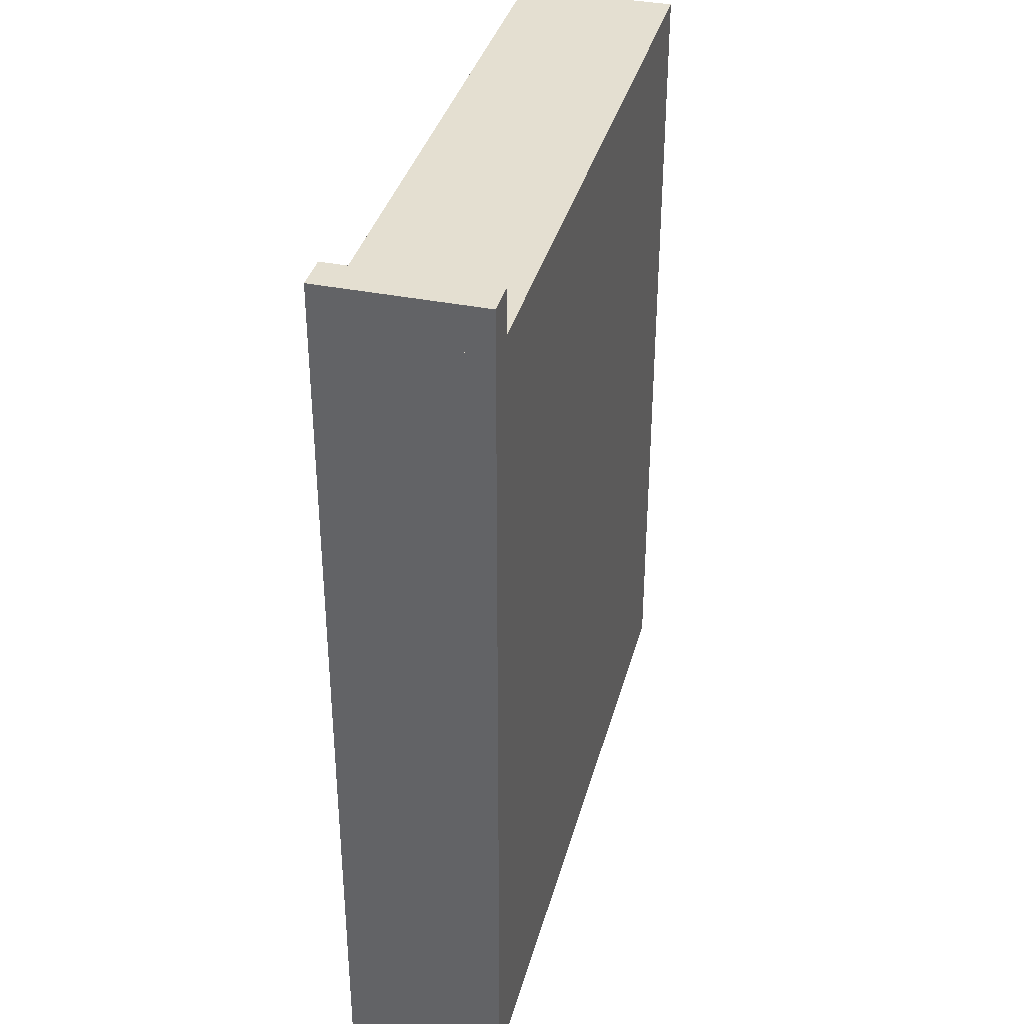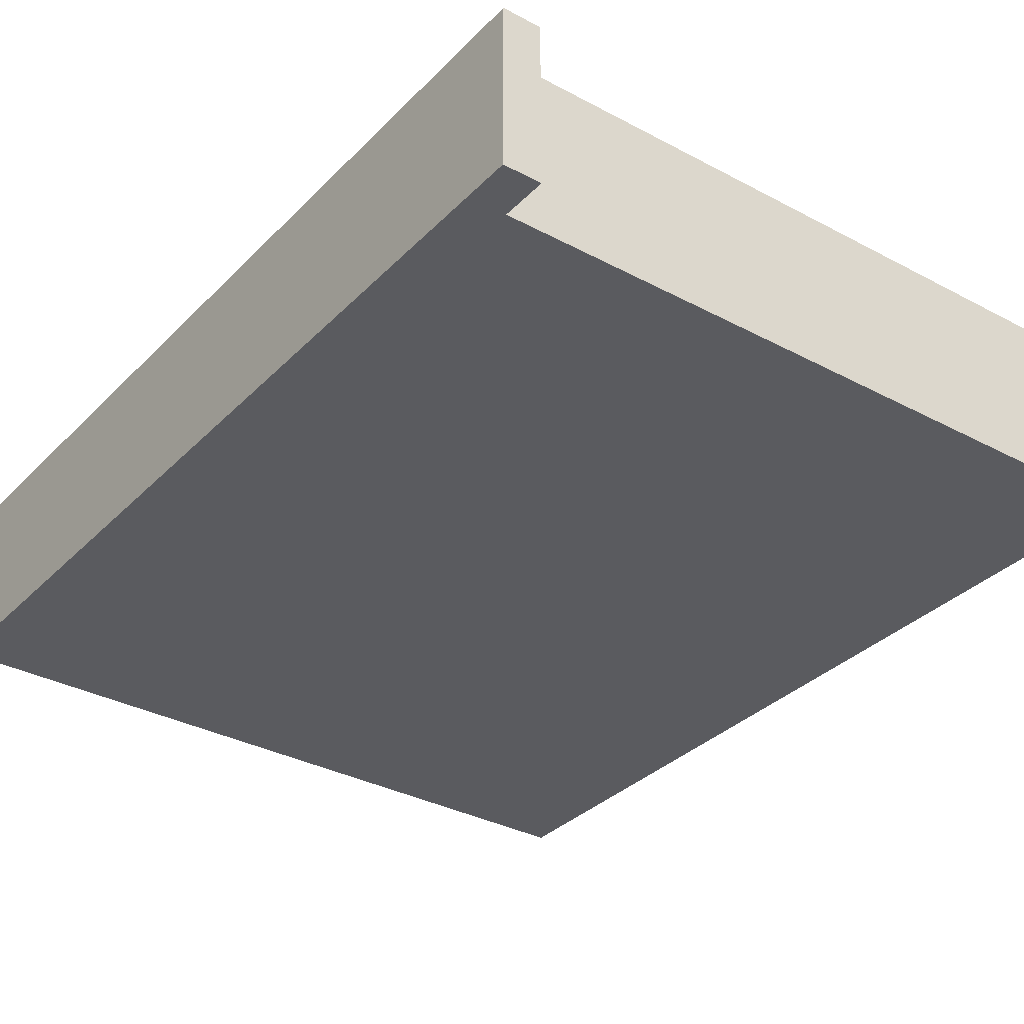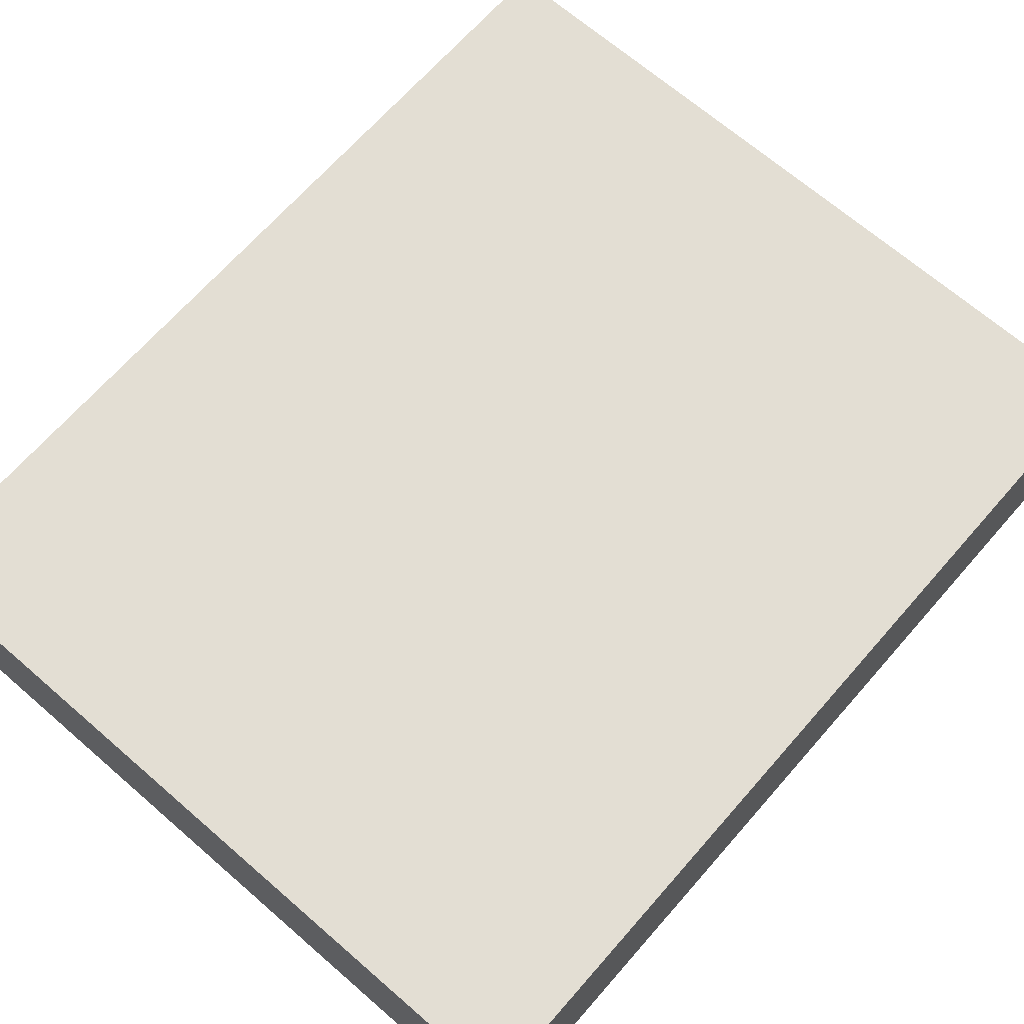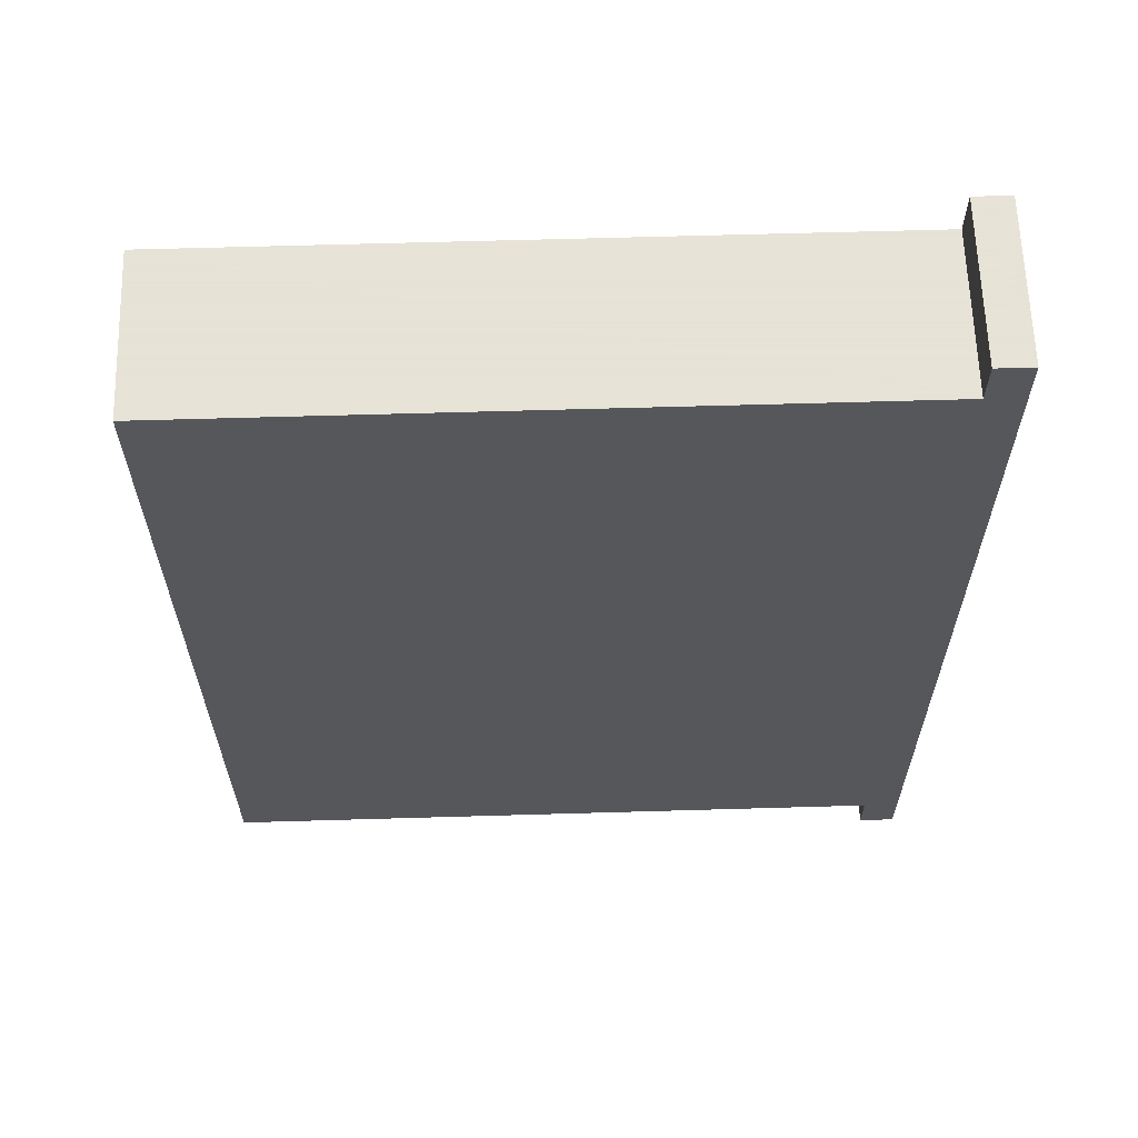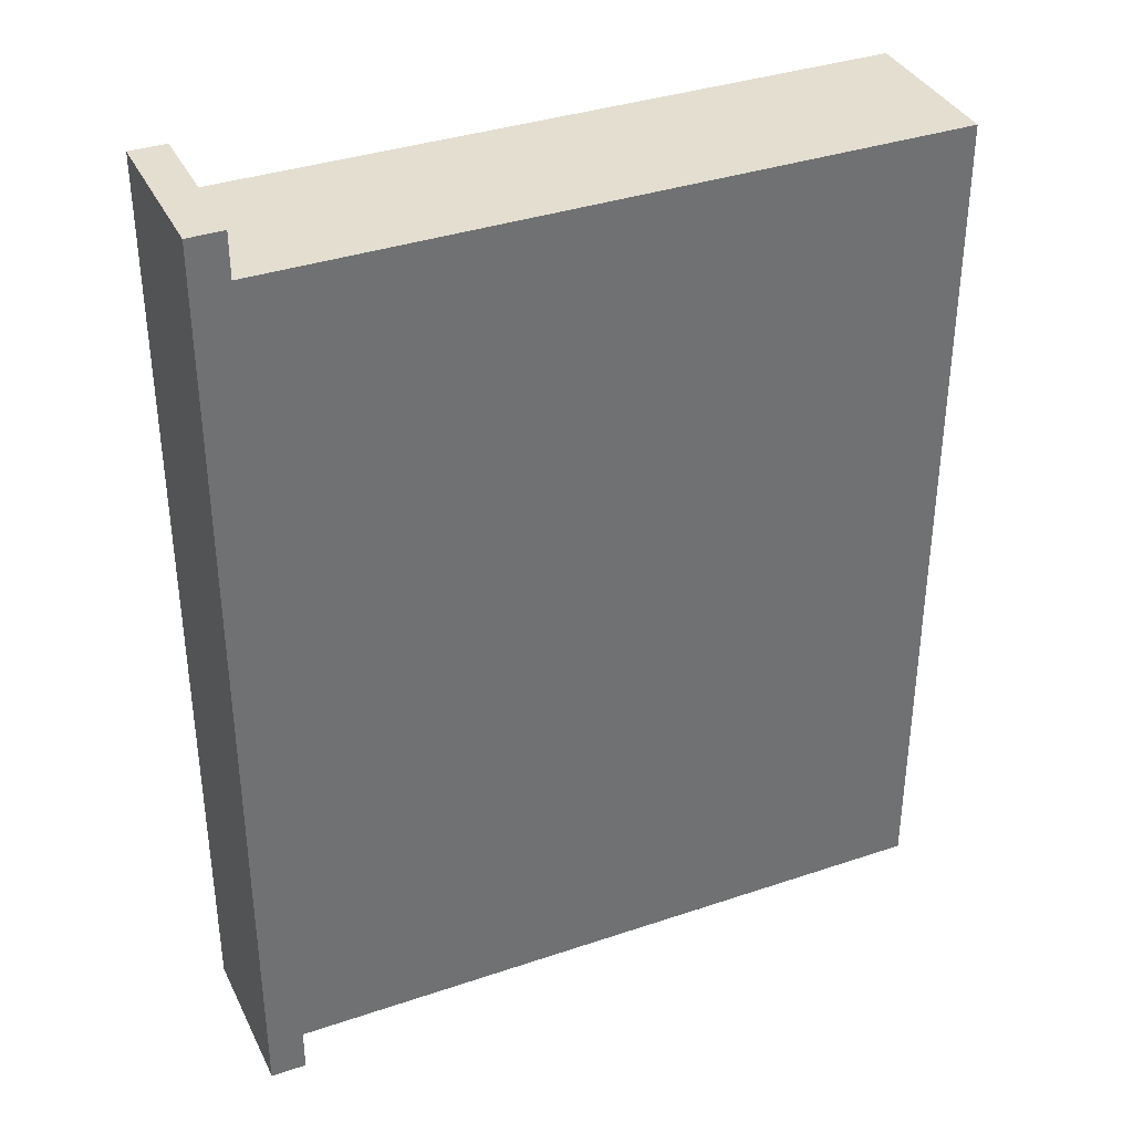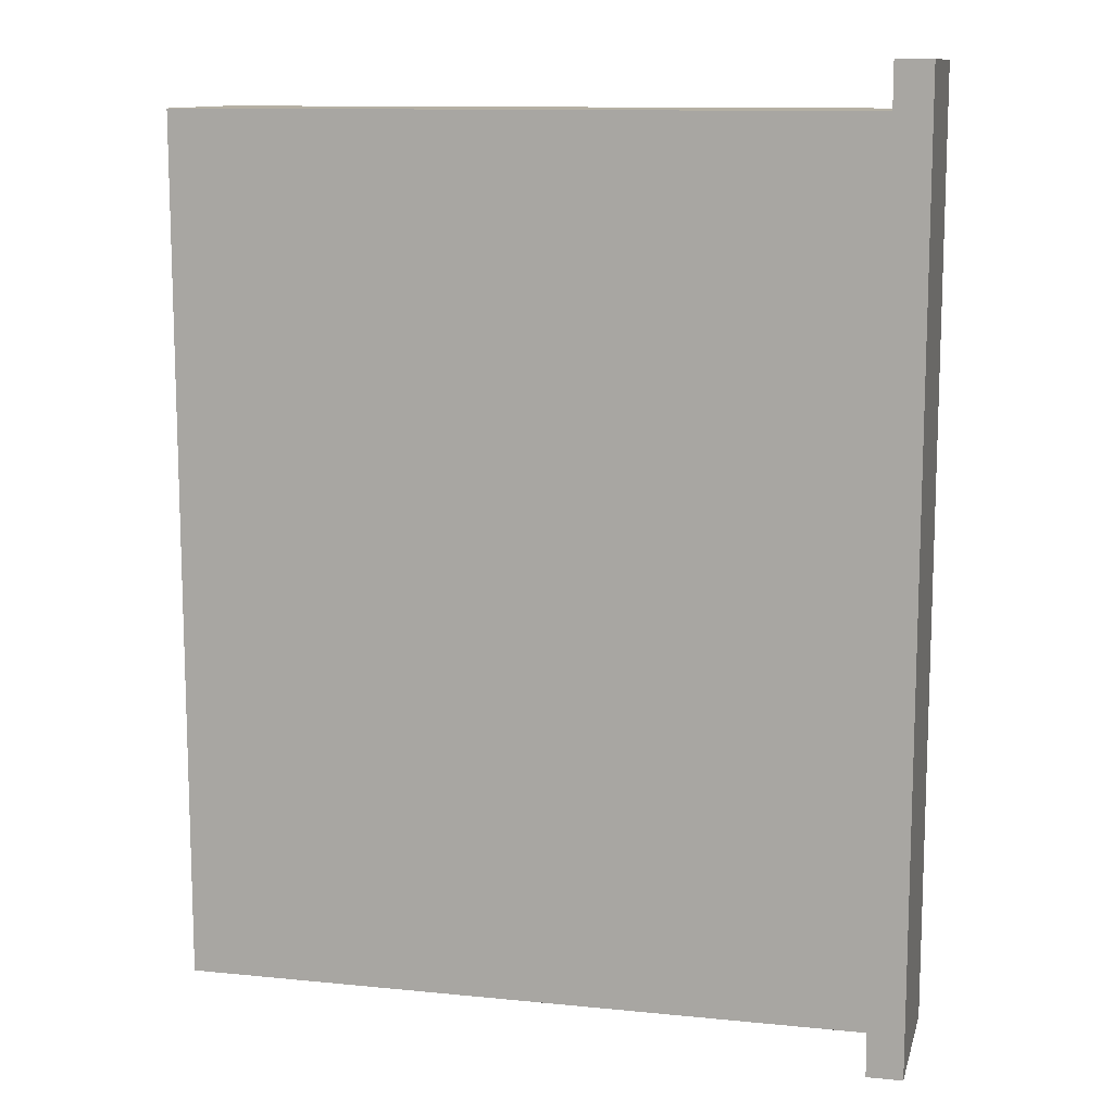
<metadata>
{"format":"obj","ext":"obj","renderer":"f3d","projection":"perspective","resolution":1024,"background":"white","views":[{"elev":36.7,"azim":104.7,"up":"+Z"},{"elev":-33.2,"azim":143.6,"up":"+Y"},{"elev":67.3,"azim":41.1,"up":"+Y"},{"elev":62.8,"azim":-1.7,"up":"+Z"},{"elev":36.5,"azim":156.3,"up":"+Z"},{"elev":11.6,"azim":13.6,"up":"+Z"}]}
</metadata>
<code>
o unit_Cube.001
v 0.18 -0.045 0.265
v 0.18 0.045 0.265
v 0.18 -0.045 0.24
v 0.18 0.045 0.24
v 0.2 -0.045 0.265
v 0.2 0.045 0.265
v 0.2 -0.045 0.24
v 0.2 0.045 0.24
v 0.18 -0.045 -0.24
v 0.18 0.045 -0.24
v 0.18 -0.045 -0.265
v 0.18 0.045 -0.265
v 0.2 -0.045 -0.24
v 0.2 0.045 -0.24
v 0.2 -0.045 -0.265
v 0.2 0.045 -0.265
v -0.2 0.045 -0.24
v -0.2 0.045 0.24
v -0.2 -0.045 0.24
v -0.2 -0.045 -0.24
v 0.18 -0.0405 -0.24
v 0.181 -0.04071 -0.24
v 0.181 0.04071 0.24
v 0.18 0.0405 0.24
f 1 2 4 24 3
f 3 24 7
f 7 8 6 5
f 5 6 2 1
f 3 7 5 1
f 8 4 2 6
f 9 21 10 12 11
f 11 12 16 15
f 15 16 14 13
f 13 22 21 9
f 11 15 13 9
f 16 12 10 14
f 14 21 22 13
f 7 24 23 8
f 24 4 8 23
f 14 10 17 18 4 8
f 19 18 17 20
f 20 9 13 7 3 19
f 13 14 8 7
f 20 17 10 21 9
f 9 21 14 13
f 14 21 10
f 3 24 4 18 19
f 4 24 7 8

</code>
